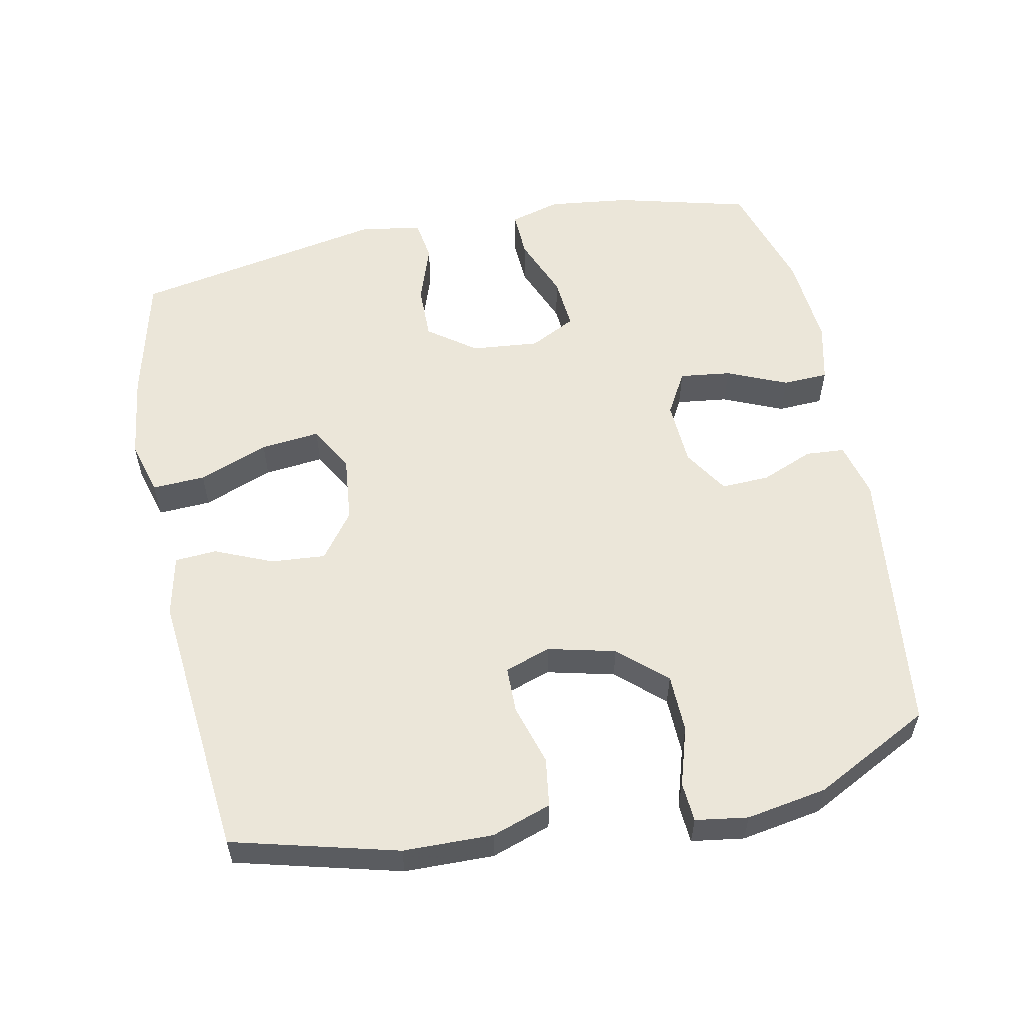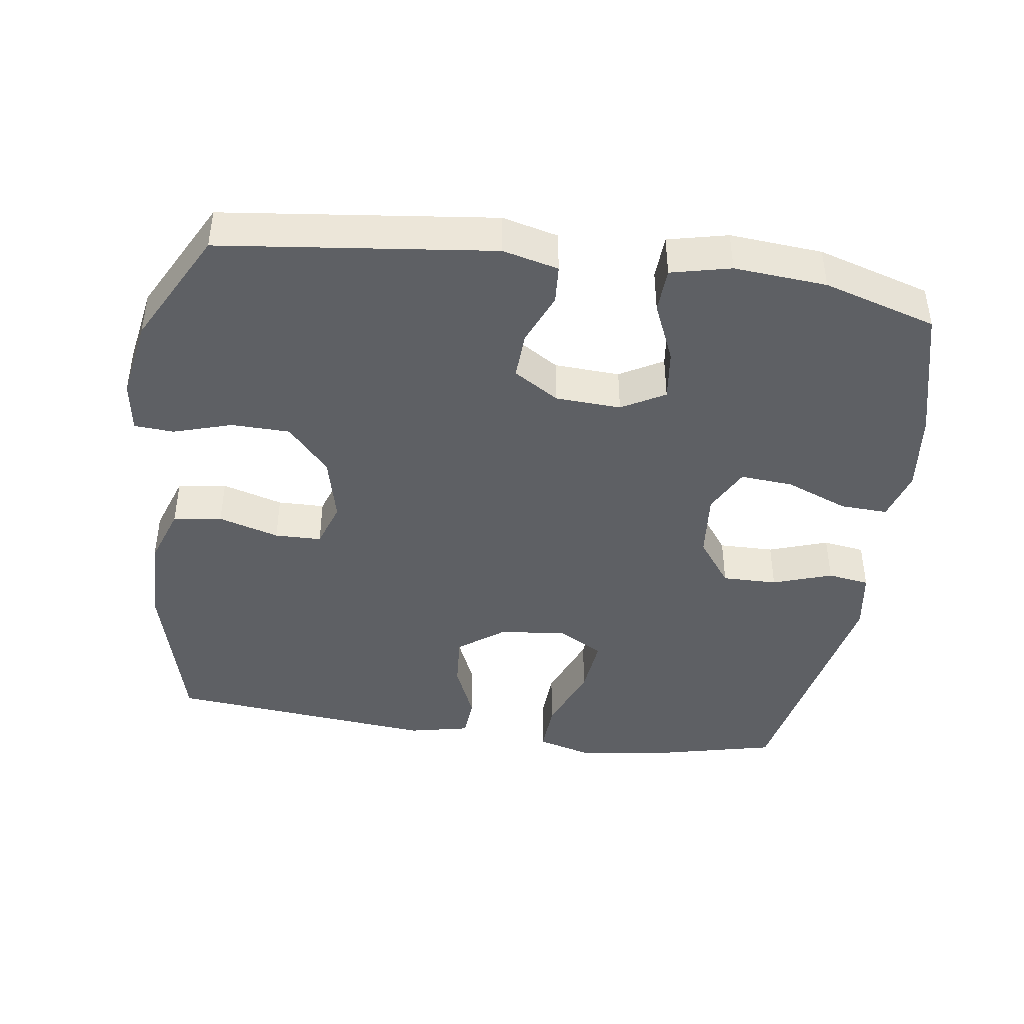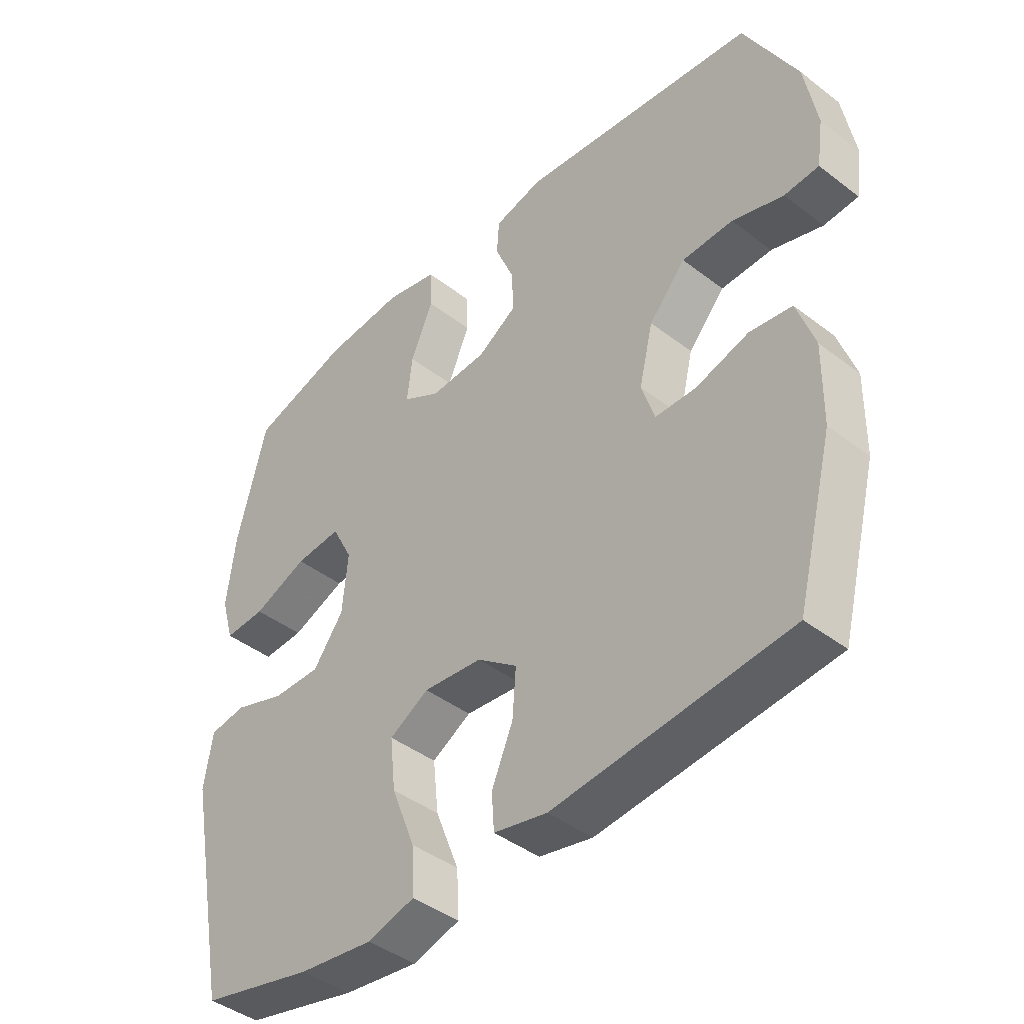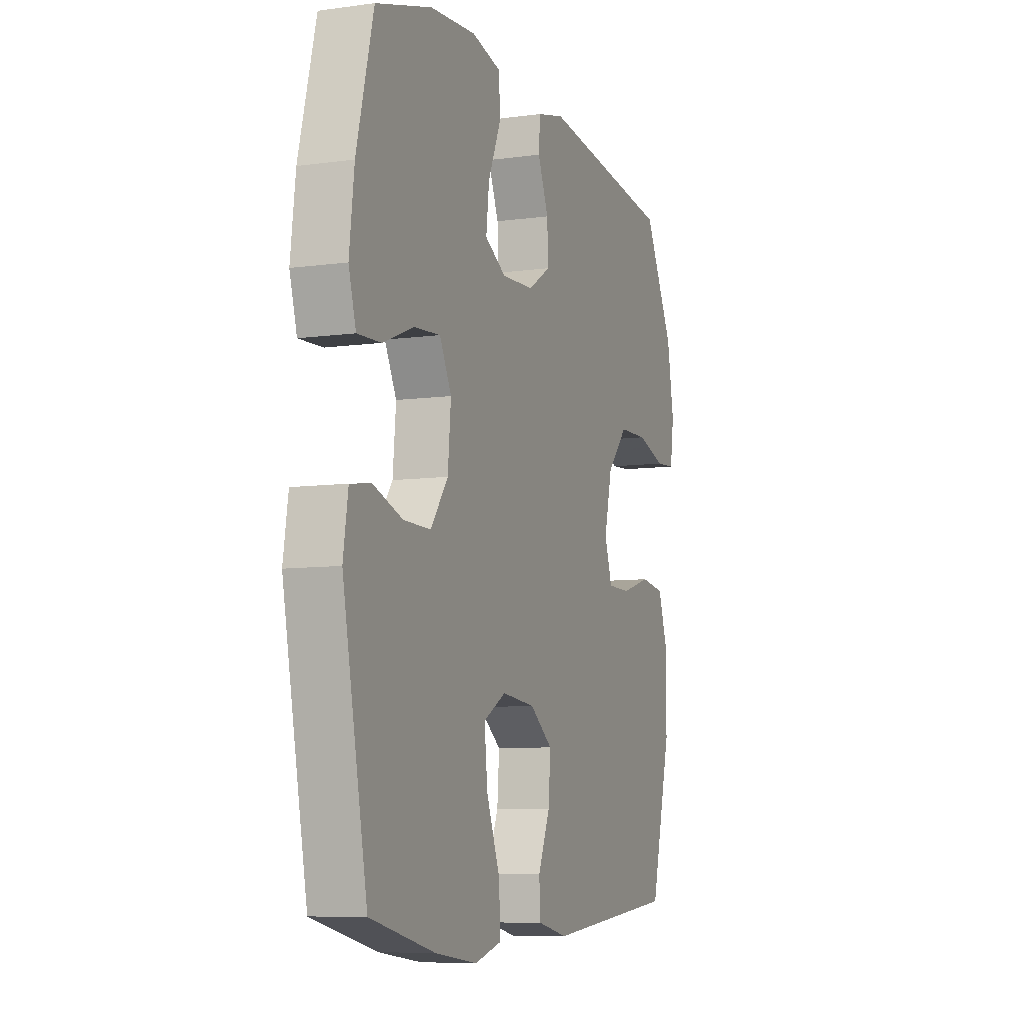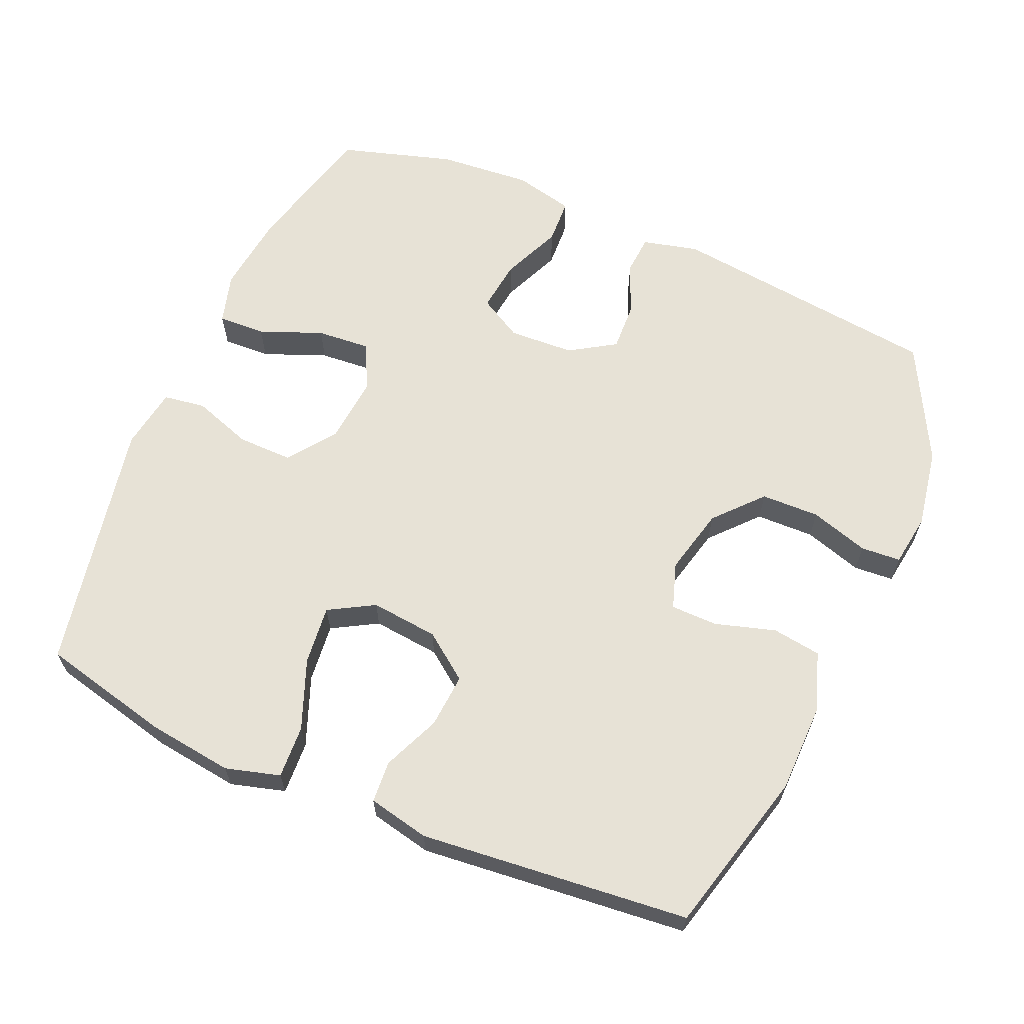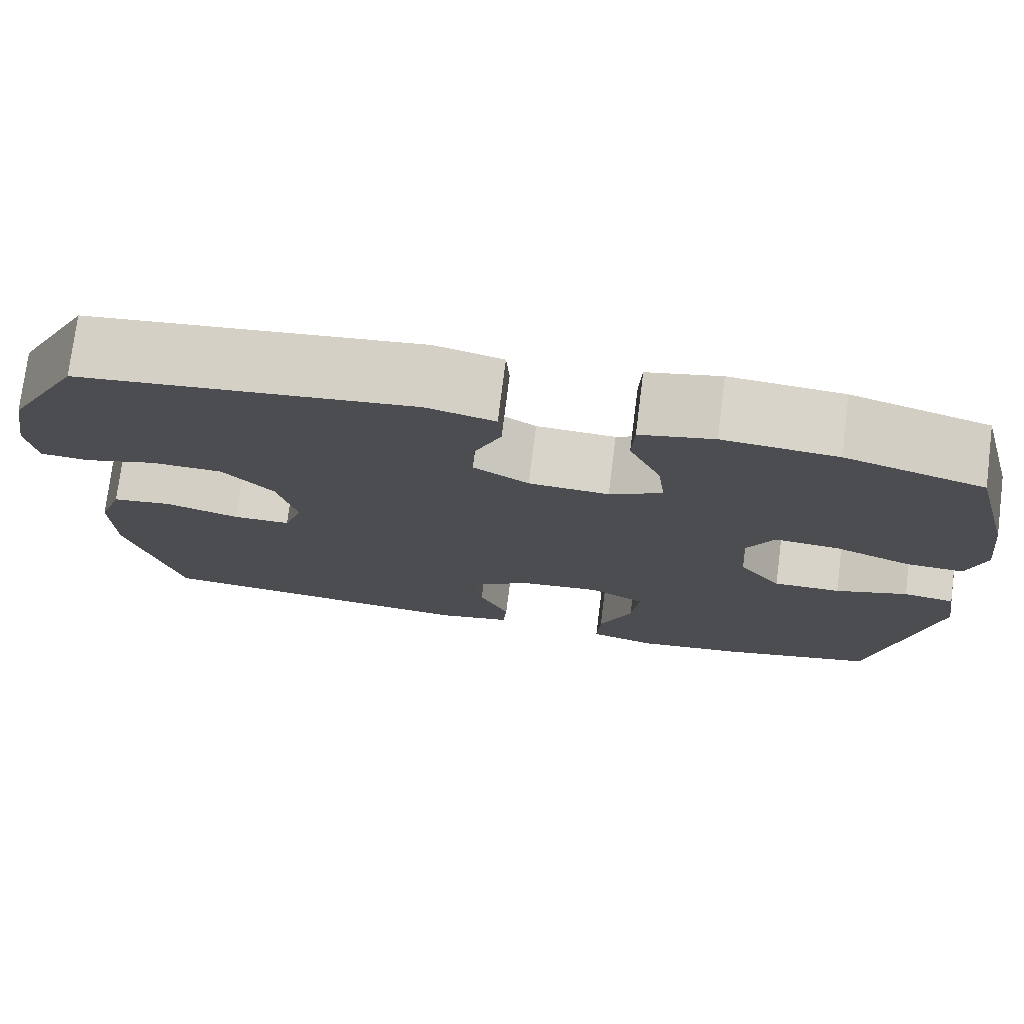
<metadata>
{"format":"obj","ext":"obj","renderer":"f3d","projection":"perspective","resolution":1024,"background":"white","views":[{"elev":56.4,"azim":-101.4,"up":"+Y"},{"elev":-42.8,"azim":-8.1,"up":"+Y"},{"elev":-42.6,"azim":-132.4,"up":"+Z"},{"elev":-8.0,"azim":110.9,"up":"+Z"},{"elev":63.5,"azim":-156.6,"up":"+Y"},{"elev":75.8,"azim":7.2,"up":"+Z"}]}
</metadata>
<code>
v 0.5 0.07 0.5
v 0.549 0.07 0.308
v 0.563 0.07 0.191
v 0.542 0.07 0.118
v 0.474 0.07 0.121
v 0.384 0.07 0.157
v 0.308 0.07 0.163
v 0.274 0.07 0.097
v 0.283 0.07 0
v 0.333 0.07 -0.068
v 0.412 0.07 -0.067
v 0.497 0.07 -0.038
v 0.557 0.07 -0.047
v 0.571 0.07 -0.136
v 0.5 0.07 -0.5
v 0.314 0.07 -0.544
v 0.191 0.07 -0.56
v 0.113 0.07 -0.538
v 0.117 0.07 -0.462
v 0.156 0.07 -0.362
v 0.165 0.07 -0.277
v 0.1 0.07 -0.24
v 0.003 0.07 -0.25
v -0.063 0.07 -0.299
v -0.057 0.07 -0.377
v -0.022 0.07 -0.459
v -0.026 0.07 -0.519
v -0.114 0.07 -0.538
v -0.5 0.07 -0.5
v -0.561 0.07 -0.264
v -0.563 0.07 -0.136
v -0.534 0.07 -0.051
v -0.464 0.07 -0.041
v -0.377 0.07 -0.067
v -0.31 0.07 -0.066
v -0.288 0.07 0
v -0.311 0.07 0.096
v -0.371 0.07 0.163
v -0.455 0.07 0.165
v -0.539 0.07 0.139
v -0.596 0.07 0.143
v -0.607 0.07 0.218
v -0.587 0.07 0.333
v -0.5 0.07 0.5
v -0.109 0.07 0.546
v -0.029 0.07 0.526
v -0.025 0.07 0.47
v -0.056 0.07 0.395
v -0.059 0.07 0.326
v 0.006 0.07 0.285
v 0.1 0.07 0.28
v 0.162 0.07 0.315
v 0.153 0.07 0.389
v 0.116 0.07 0.475
v 0.119 0.07 0.54
v 0.205 0.07 0.56
v 0.338 0.07 0.549
v 0.5 0 0.5
v 0.549 0 0.308
v 0.563 0 0.191
v 0.542 0 0.118
v 0.474 0 0.121
v 0.384 0 0.157
v 0.308 0 0.163
v 0.274 0 0.097
v 0.283 0 0
v 0.333 0 -0.068
v 0.412 0 -0.067
v 0.497 0 -0.038
v 0.557 0 -0.047
v 0.571 0 -0.136
v 0.5 0 -0.5
v 0.314 0 -0.544
v 0.191 0 -0.56
v 0.113 0 -0.538
v 0.117 0 -0.462
v 0.156 0 -0.362
v 0.165 0 -0.277
v 0.1 0 -0.24
v 0.003 0 -0.25
v -0.063 0 -0.299
v -0.057 0 -0.377
v -0.022 0 -0.459
v -0.026 0 -0.519
v -0.114 0 -0.538
v -0.5 0 -0.5
v -0.561 0 -0.264
v -0.563 0 -0.136
v -0.534 0 -0.051
v -0.464 0 -0.041
v -0.377 0 -0.067
v -0.31 0 -0.066
v -0.288 0 0
v -0.311 0 0.096
v -0.371 0 0.163
v -0.455 0 0.165
v -0.539 0 0.139
v -0.596 0 0.143
v -0.607 0 0.218
v -0.587 0 0.333
v -0.5 0 0.5
v -0.109 0 0.546
v -0.029 0 0.526
v -0.025 0 0.47
v -0.056 0 0.395
v -0.059 0 0.326
v 0.006 0 0.285
v 0.1 0 0.28
v 0.162 0 0.315
v 0.153 0 0.389
v 0.116 0 0.475
v 0.119 0 0.54
v 0.205 0 0.56
v 0.338 0 0.549
f 53 54 55 56
f 52 53 56 57
f 45 46 47 48
f 45 48 49
f 44 45 49
f 43 44 49 50
f 39 40 41 42
f 38 39 42 43
f 31 32 33 34
f 31 34 35
f 30 31 35
f 29 30 35
f 28 29 35
f 25 26 27 28
f 24 25 28 35
f 23 24 35 36
f 17 18 19 20
f 17 20 21
f 16 17 21
f 15 16 21
f 14 15 21
f 11 12 13 14
f 10 11 14 21
f 9 10 21 22
f 3 4 5 6
f 3 6 7
f 2 3 7
f 52 57 1 2
f 51 52 2 7
f 50 51 7 8
f 38 43 50 8
f 37 38 8 9
f 23 36 37
f 9 22 23 37
f 113 112 111 110
f 114 113 110 109
f 105 104 103 102
f 106 105 102
f 106 102 101
f 107 106 101 100
f 99 98 97 96
f 100 99 96 95
f 91 90 89 88
f 92 91 88
f 92 88 87
f 92 87 86
f 92 86 85
f 85 84 83 82
f 92 85 82 81
f 93 92 81 80
f 77 76 75 74
f 78 77 74
f 78 74 73
f 78 73 72
f 78 72 71
f 71 70 69 68
f 78 71 68 67
f 79 78 67 66
f 63 62 61 60
f 64 63 60
f 64 60 59
f 59 58 114 109
f 64 59 109 108
f 65 64 108 107
f 65 107 100 95
f 66 65 95 94
f 94 93 80
f 94 80 79 66
f 1 58 59 2
f 2 59 60 3
f 3 60 61 4
f 4 61 62 5
f 5 62 63 6
f 6 63 64 7
f 7 64 65 8
f 8 65 66 9
f 9 66 67 10
f 10 67 68 11
f 11 68 69 12
f 12 69 70 13
f 13 70 71 14
f 14 71 72 15
f 15 72 73 16
f 16 73 74 17
f 17 74 75 18
f 18 75 76 19
f 19 76 77 20
f 20 77 78 21
f 21 78 79 22
f 22 79 80 23
f 23 80 81 24
f 24 81 82 25
f 25 82 83 26
f 26 83 84 27
f 27 84 85 28
f 28 85 86 29
f 29 86 87 30
f 30 87 88 31
f 31 88 89 32
f 32 89 90 33
f 33 90 91 34
f 34 91 92 35
f 35 92 93 36
f 36 93 94 37
f 37 94 95 38
f 38 95 96 39
f 39 96 97 40
f 40 97 98 41
f 41 98 99 42
f 42 99 100 43
f 43 100 101 44
f 44 101 102 45
f 45 102 103 46
f 46 103 104 47
f 47 104 105 48
f 48 105 106 49
f 49 106 107 50
f 50 107 108 51
f 51 108 109 52
f 52 109 110 53
f 53 110 111 54
f 54 111 112 55
f 55 112 113 56
f 56 113 114 57
f 57 114 58 1

</code>
